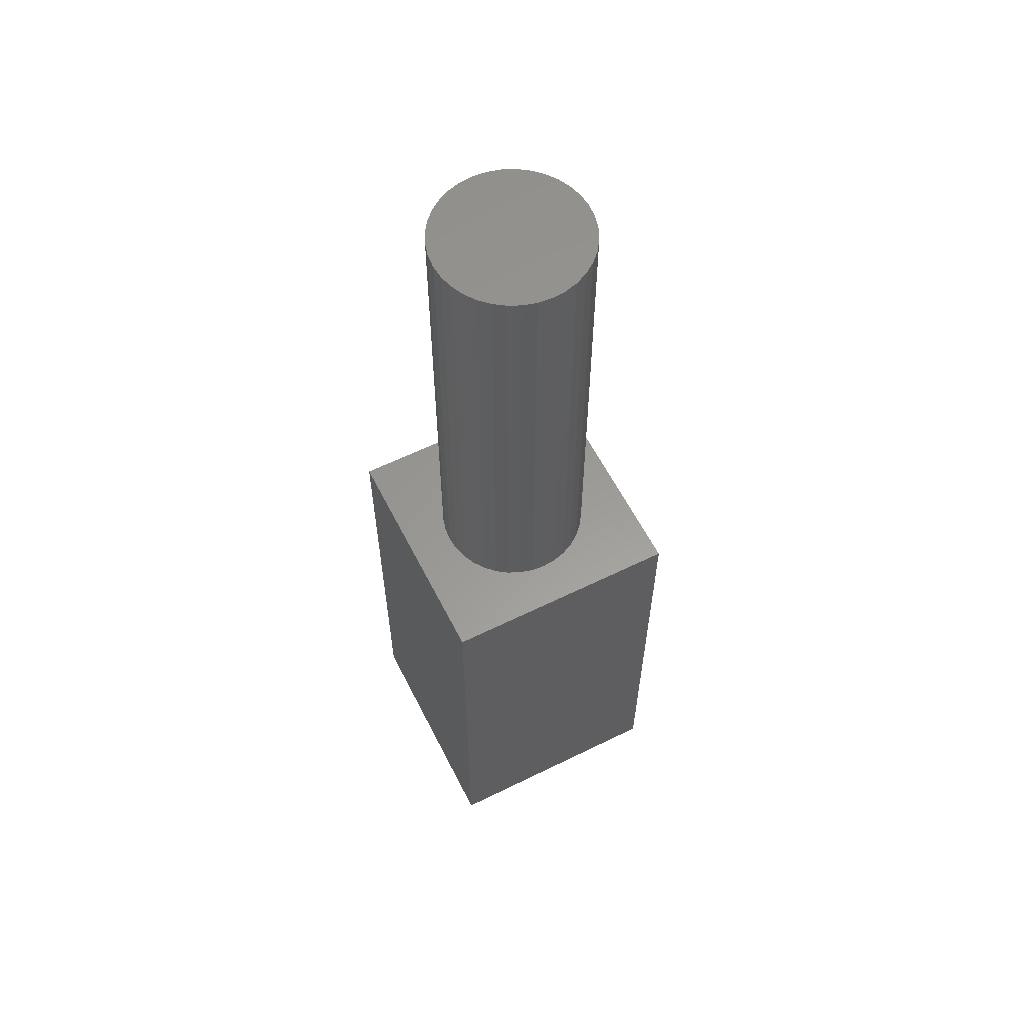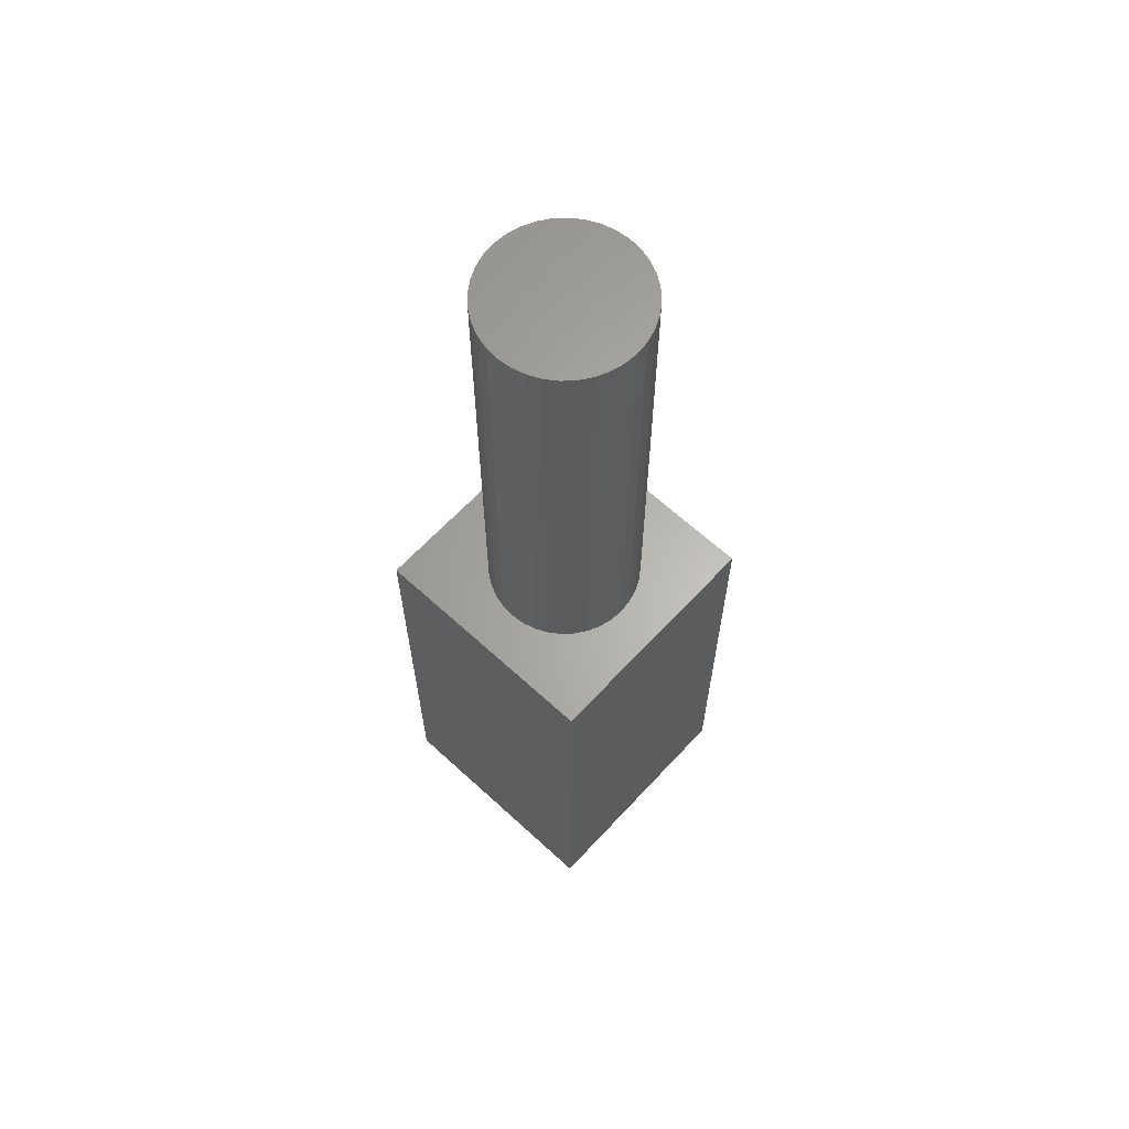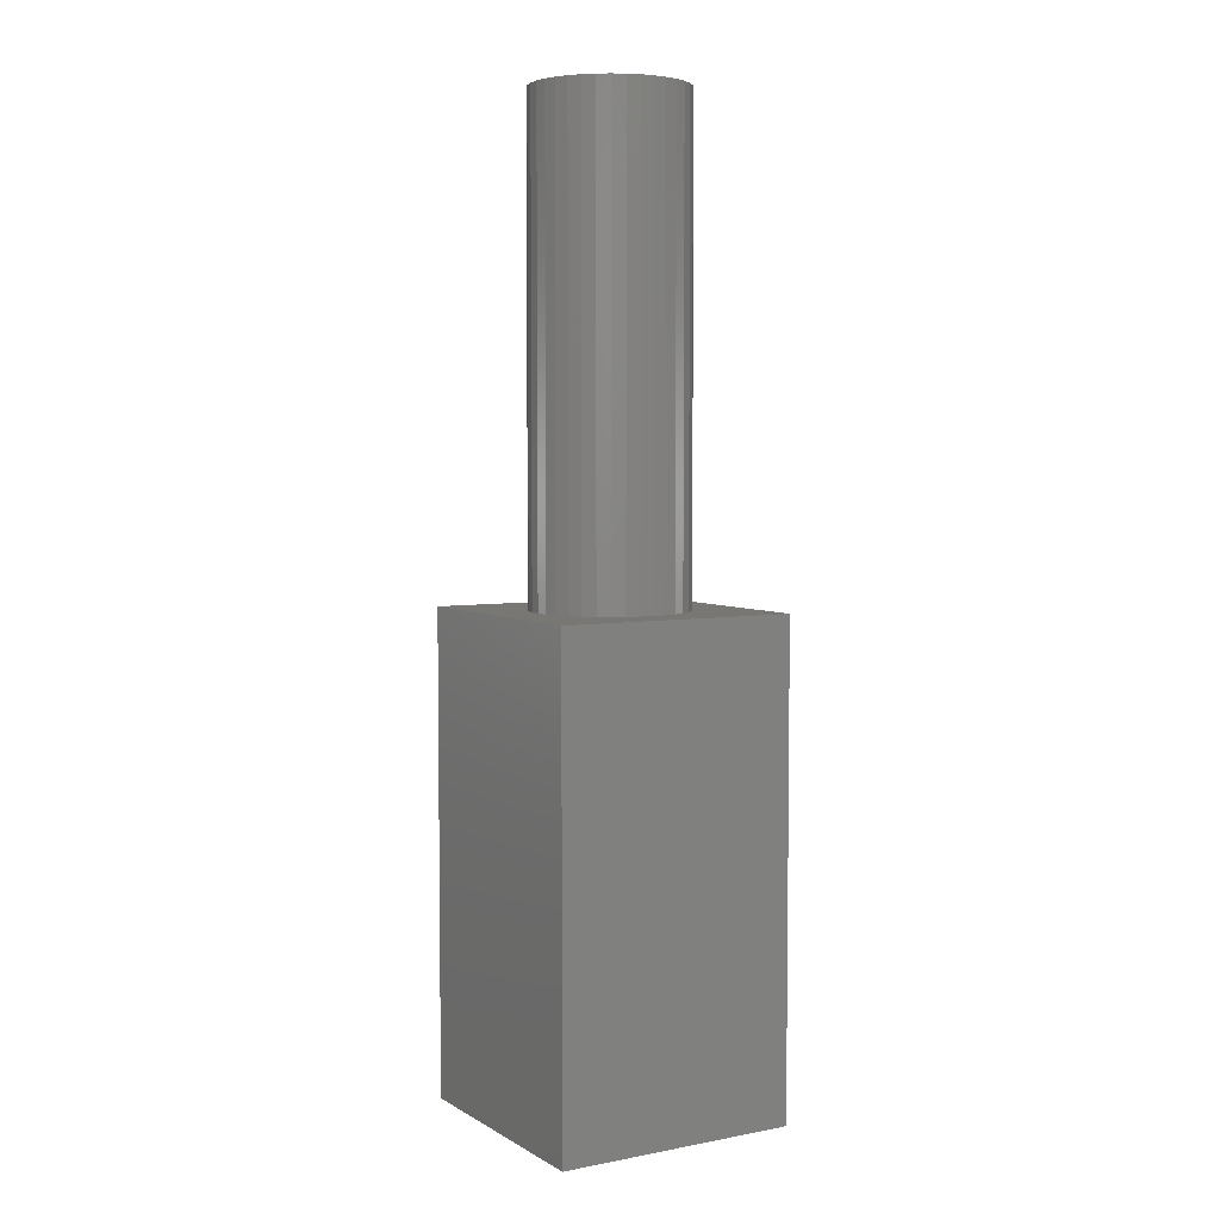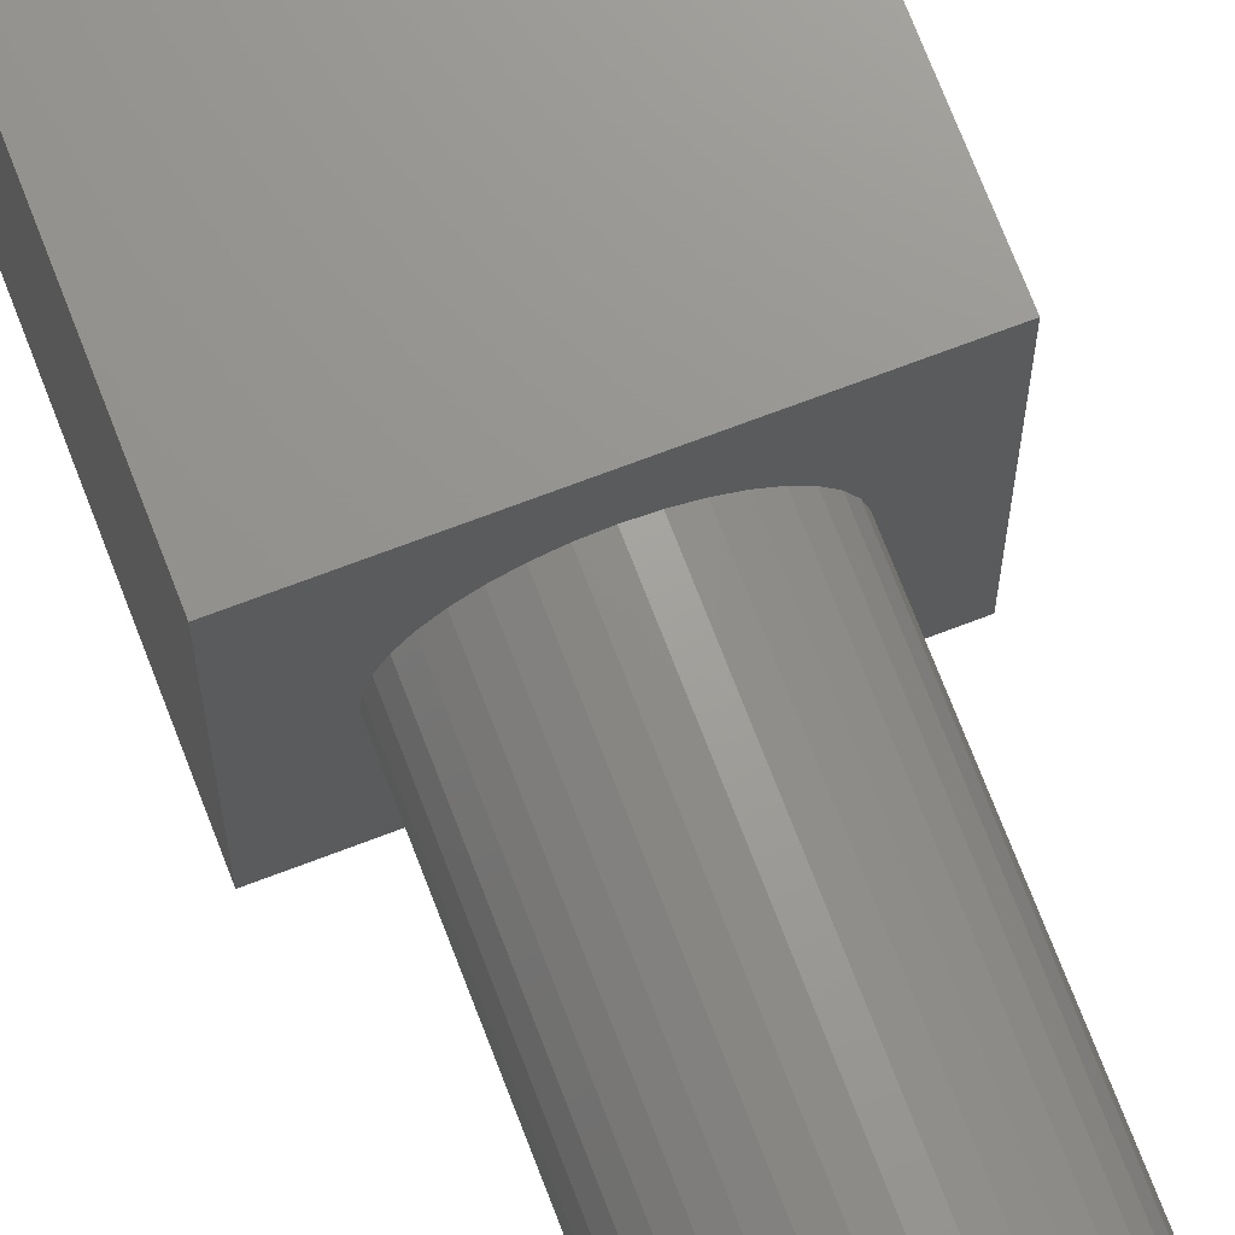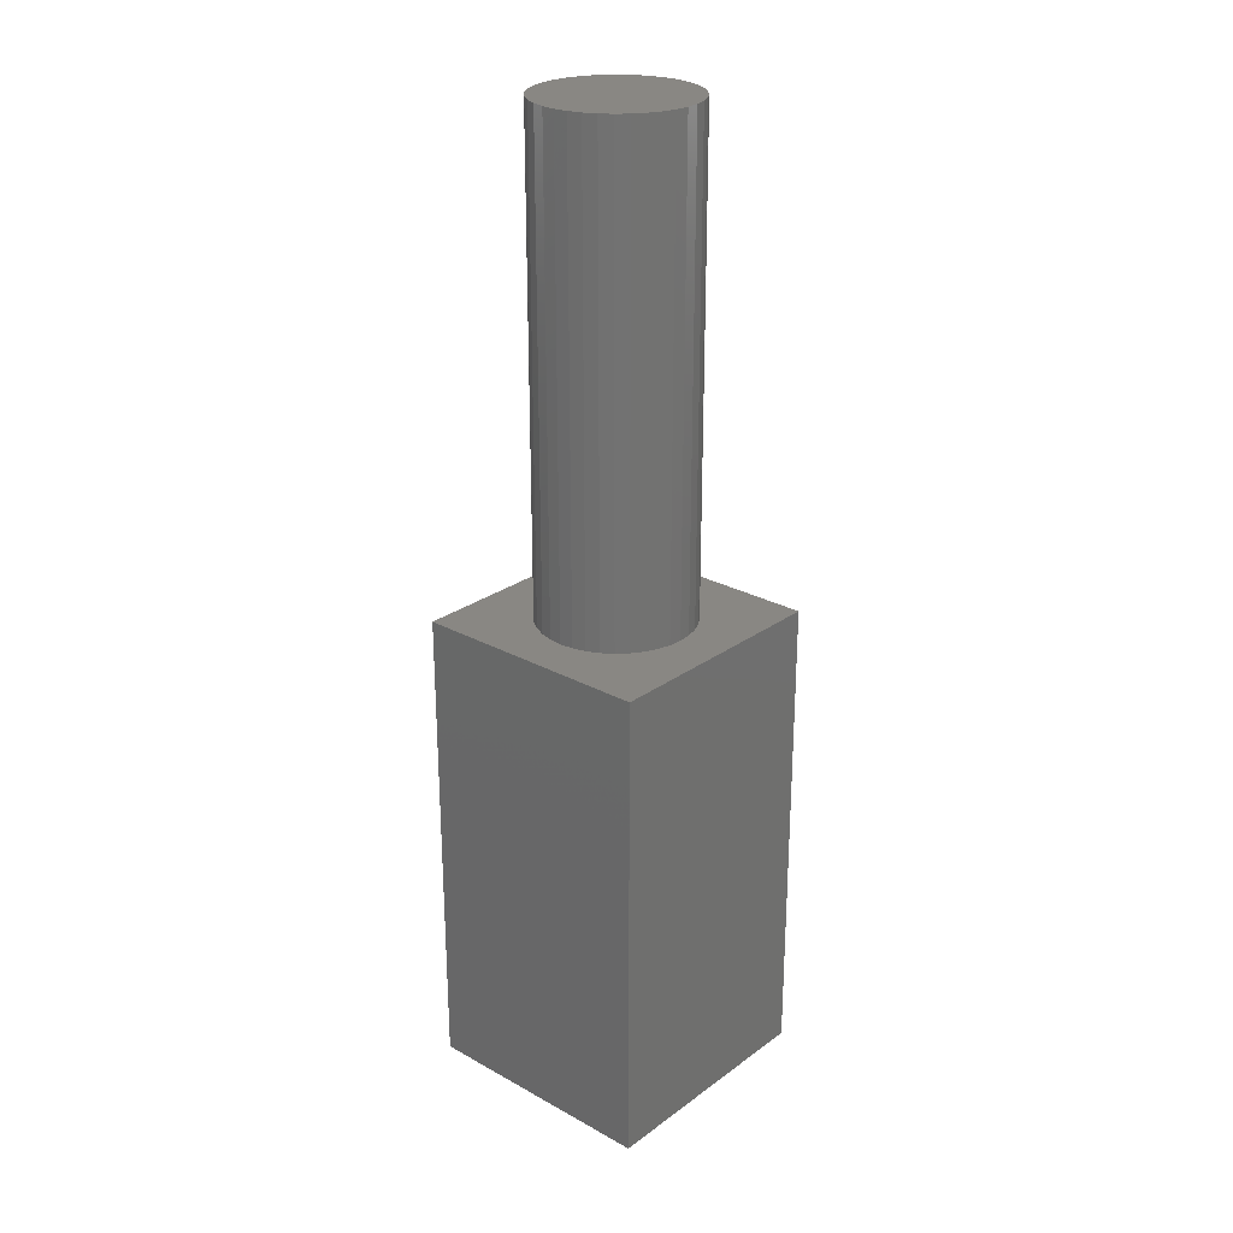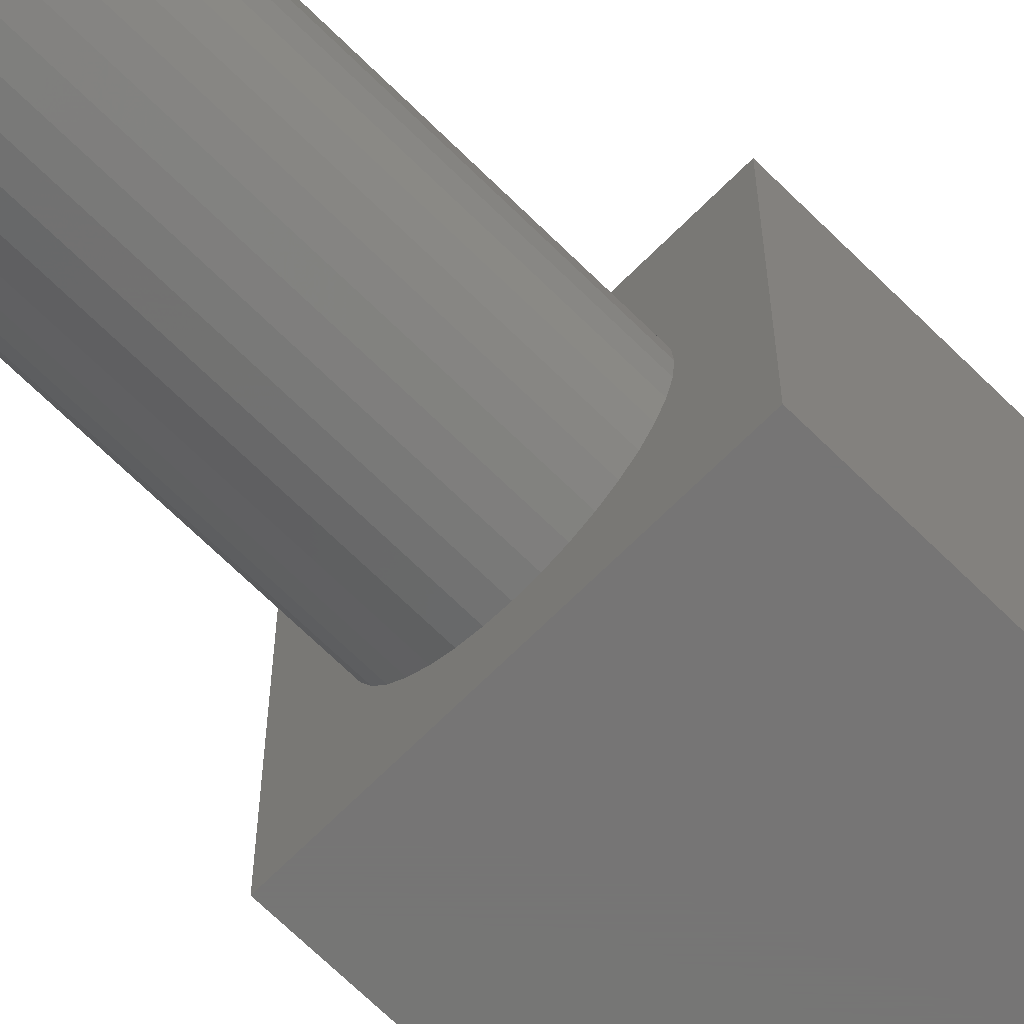
<metadata>
{"format":"stl","ext":"stl","renderer":"f3d","projection":"perspective","resolution":1024,"background":"white","views":[{"elev":59.6,"azim":63.2,"up":"+Z"},{"elev":64.0,"azim":132.8,"up":"+Z"},{"elev":4.7,"azim":149.2,"up":"+Z"},{"elev":70.9,"azim":-20.9,"up":"+Y"},{"elev":25.7,"azim":-48.8,"up":"+Z"},{"elev":-67.9,"azim":45.2,"up":"+Y"}]}
</metadata>
<code>
# stl→obj: 80 verts, 156 faces
v 5 0 10
v 5 5 0
v 5 5 10
v 5 0 0
v 4.1 2.5 10
v 4.076 2.778 10
v 4.004 3.047 10
v 3.886 3.3 10
v 3.726 3.528 10
v 3.528 3.726 10
v 3.3 3.886 10
v 3.047 4.004 10
v 2.778 4.076 10
v 2.5 4.1 10
v 0 5 10
v 2.222 4.076 10
v 0.9243 2.778 10
v 0.9 2.5 10
v 0.9965 3.047 10
v 1.114 3.3 10
v 1.274 3.528 10
v 1.472 3.726 10
v 1.7 3.886 10
v 1.953 4.004 10
v 4.076 2.222 10
v 4.004 1.953 10
v 3.886 1.7 10
v 3.726 1.472 10
v 3.528 1.274 10
v 3.3 1.114 10
v 3.047 0.9965 10
v 2.778 0.9243 10
v 2.5 0.9 10
v 0 0 10
v 2.222 0.9243 10
v 1.953 0.9965 10
v 0.9243 2.222 10
v 1.7 1.114 10
v 1.472 1.274 10
v 1.274 1.472 10
v 1.114 1.7 10
v 0.9965 1.953 10
v 0 0 0
v 0 5 0
v 3.047 0.9965 20
v 2.778 0.9243 20
v 4.076 2.778 20
v 4.004 3.047 20
v 4.1 2.5 20
v 3.886 3.3 20
v 4.076 2.222 20
v 2.778 4.076 20
v 3.047 4.004 20
v 3.726 3.528 20
v 3.528 3.726 20
v 0.9965 1.953 20
v 1.114 1.7 20
v 3.886 1.7 20
v 4.004 1.953 20
v 1.7 3.886 20
v 1.953 4.004 20
v 3.528 1.274 20
v 3.726 1.472 20
v 1.274 3.528 20
v 1.114 3.3 20
v 3.3 1.114 20
v 0.9243 2.222 20
v 1.472 3.726 20
v 2.222 4.076 20
v 0.9243 2.778 20
v 0.9 2.5 20
v 0.9965 3.047 20
v 3.3 3.886 20
v 2.5 4.1 20
v 2.222 0.9243 20
v 1.953 0.9965 20
v 1.7 1.114 20
v 1.472 1.274 20
v 1.274 1.472 20
v 2.5 0.9 20
f 1 2 3
f 2 1 4
f 3 5 1
f 3 6 5
f 3 7 6
f 3 8 7
f 3 9 8
f 3 10 9
f 3 11 10
f 3 12 11
f 3 13 12
f 3 14 13
f 15 14 3
f 14 15 16
f 17 15 18
f 19 15 17
f 20 15 19
f 21 15 20
f 22 15 21
f 23 15 22
f 24 15 23
f 16 15 24
f 25 1 5
f 26 1 25
f 27 1 26
f 28 1 27
f 29 1 28
f 30 1 29
f 31 1 30
f 32 1 31
f 33 1 32
f 34 33 35
f 34 35 36
f 34 18 15
f 18 34 37
f 33 34 1
f 38 34 36
f 39 34 38
f 40 34 39
f 41 34 40
f 42 34 41
f 37 34 42
f 43 15 44
f 15 43 34
f 2 15 3
f 15 2 44
f 43 1 34
f 1 43 4
f 32 45 46
f 45 32 31
f 47 7 48
f 7 47 6
f 49 6 47
f 6 49 5
f 48 8 50
f 8 48 7
f 51 5 49
f 5 51 25
f 12 52 53
f 52 12 13
f 54 10 55
f 10 54 9
f 41 56 42
f 56 41 57
f 58 26 59
f 26 58 27
f 24 60 61
f 60 24 23
f 62 28 63
f 28 62 29
f 63 27 58
f 27 63 28
f 20 64 21
f 64 20 65
f 59 25 51
f 25 59 26
f 31 66 45
f 66 31 30
f 42 67 37
f 67 42 56
f 21 68 22
f 68 21 64
f 50 9 54
f 9 50 8
f 16 61 69
f 61 16 24
f 18 70 17
f 70 18 71
f 23 68 60
f 68 23 22
f 19 65 20
f 65 19 72
f 17 72 19
f 72 17 70
f 30 62 66
f 62 30 29
f 11 53 73
f 53 11 12
f 10 73 55
f 73 10 11
f 13 74 52
f 74 13 14
f 36 75 76
f 75 36 35
f 39 77 78
f 77 39 38
f 40 57 41
f 57 40 79
f 14 69 74
f 69 14 16
f 39 79 40
f 79 39 78
f 33 46 80
f 46 33 32
f 35 80 75
f 80 35 33
f 37 71 18
f 71 37 67
f 47 51 49
f 48 51 47
f 48 59 51
f 50 59 48
f 50 58 59
f 54 58 50
f 54 63 58
f 55 63 54
f 55 62 63
f 73 62 55
f 73 66 62
f 53 66 73
f 53 45 66
f 52 45 53
f 52 46 45
f 74 46 52
f 74 80 46
f 69 80 74
f 69 75 80
f 61 75 69
f 61 76 75
f 60 76 61
f 60 77 76
f 68 77 60
f 68 78 77
f 64 78 68
f 64 79 78
f 65 79 64
f 65 57 79
f 72 57 65
f 72 56 57
f 70 56 72
f 70 67 56
f 67 70 71
f 38 76 77
f 76 38 36
f 43 2 4
f 2 43 44

</code>
